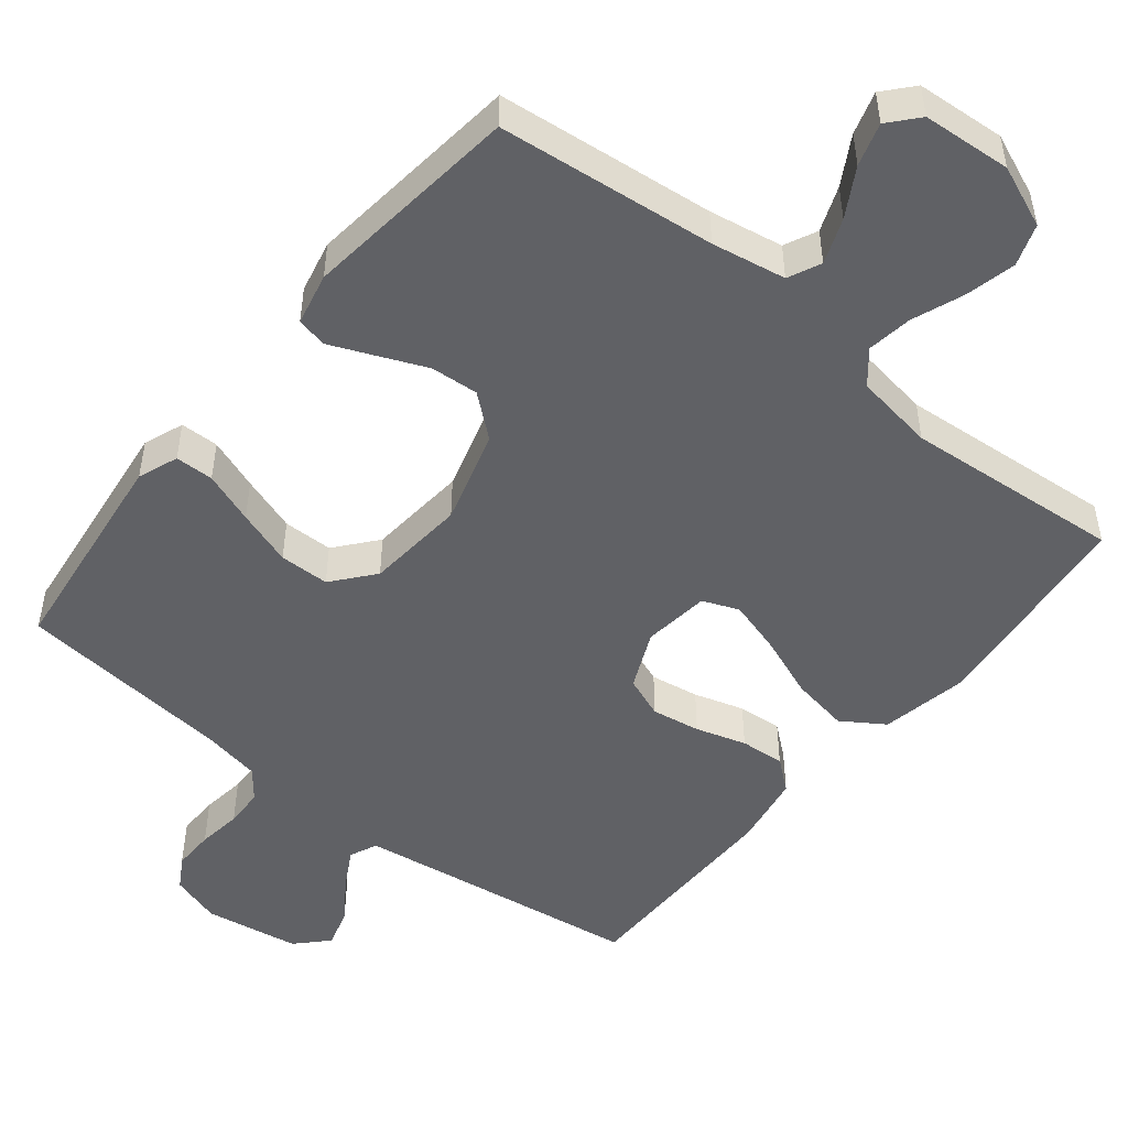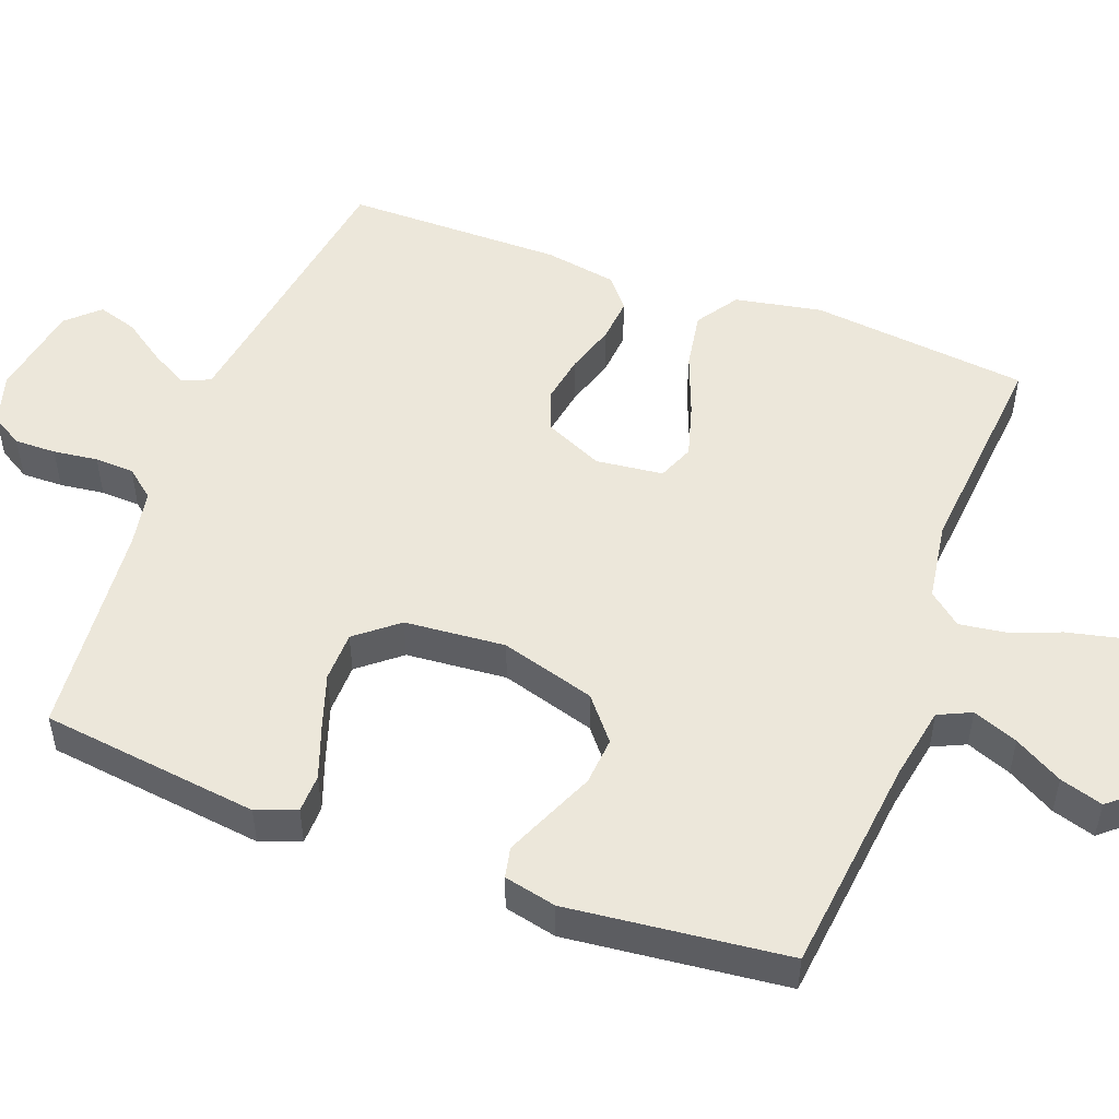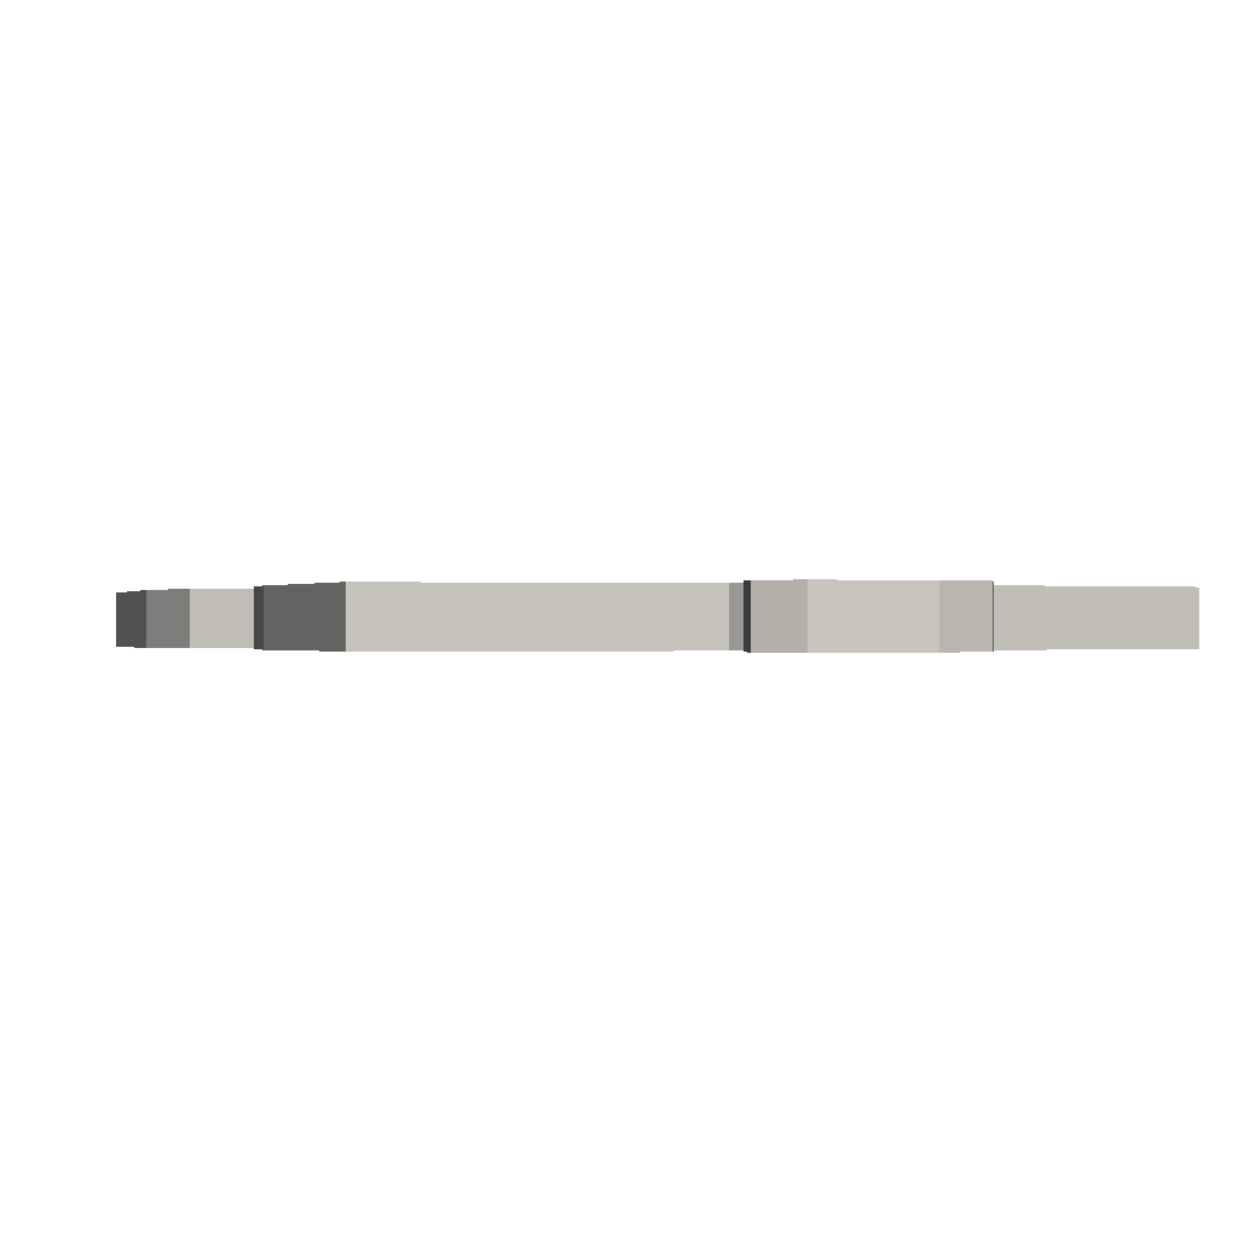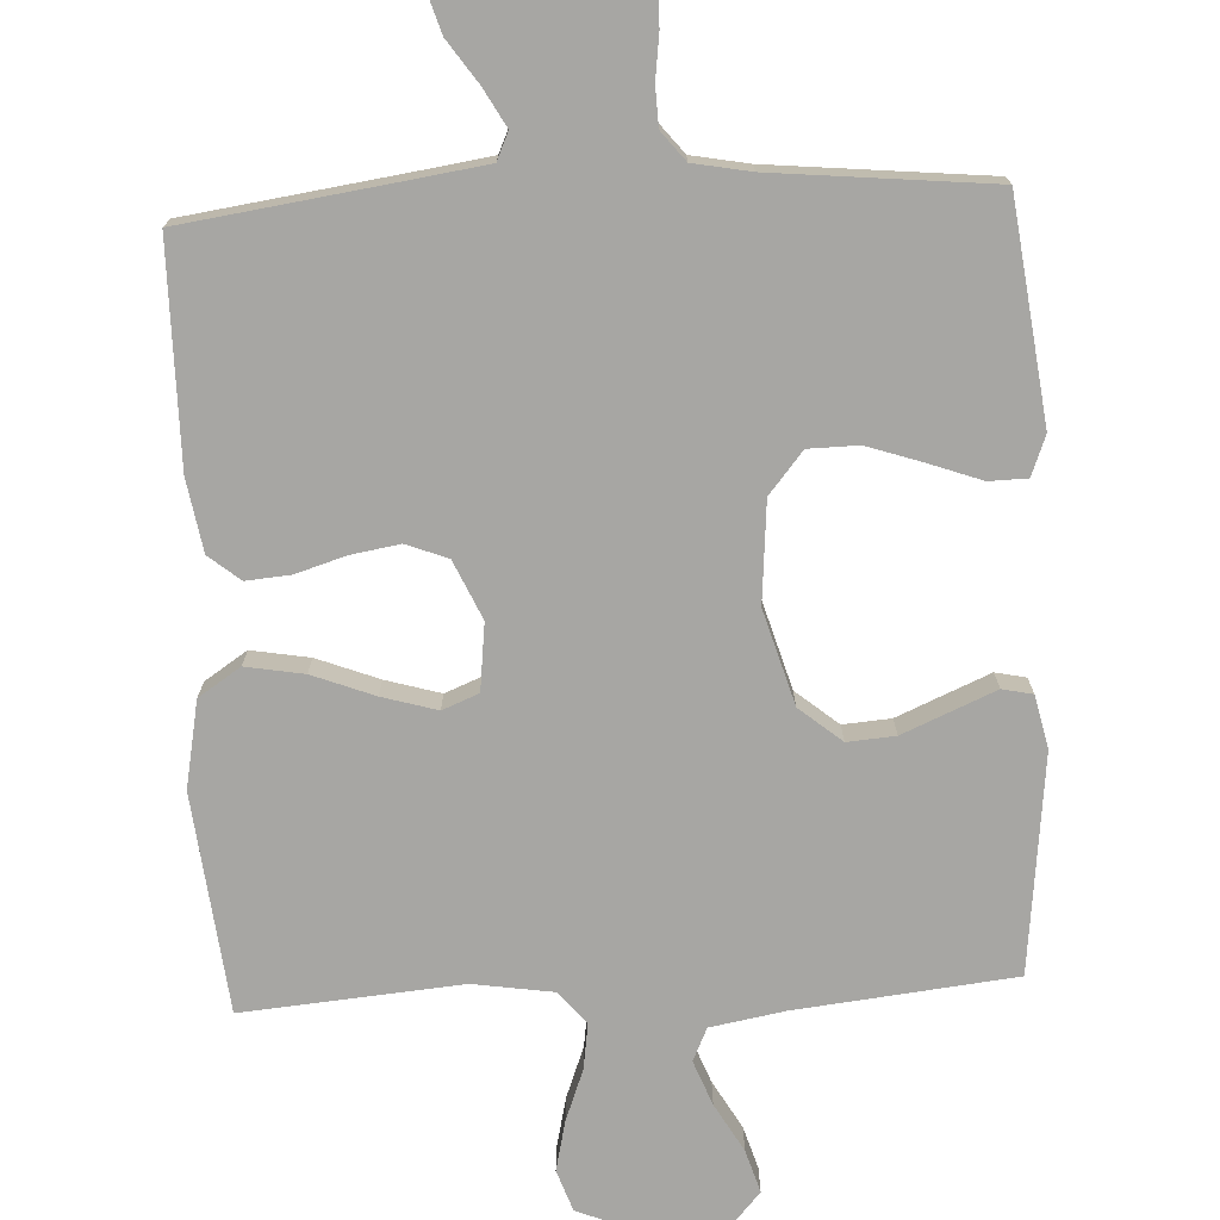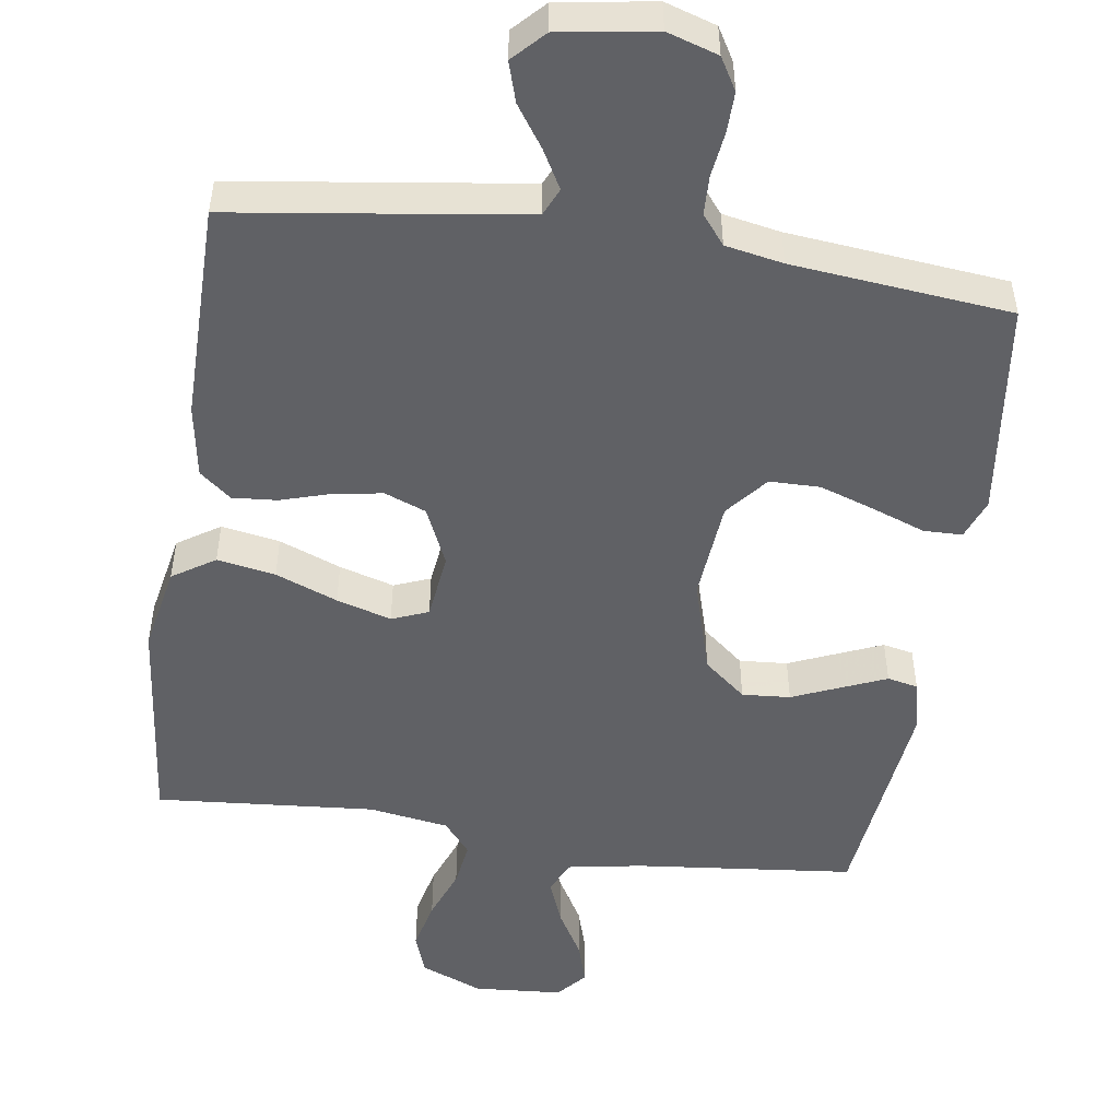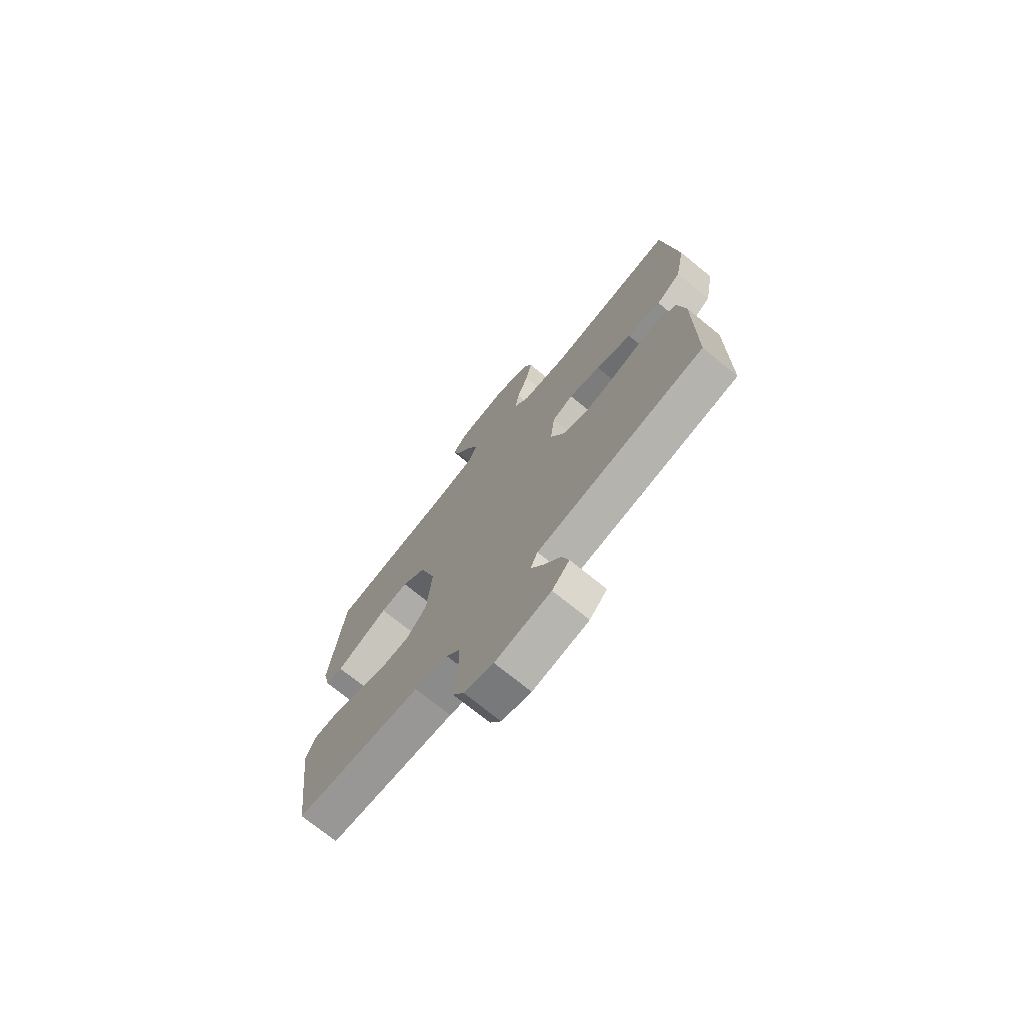
<metadata>
{"format":"obj","ext":"obj","renderer":"f3d","projection":"perspective","resolution":1024,"background":"white","views":[{"elev":-49.5,"azim":-38.9,"up":"+Y"},{"elev":50.8,"azim":-69.3,"up":"+Y"},{"elev":-0.2,"azim":157.8,"up":"+Y"},{"elev":-74.1,"azim":-177.1,"up":"+Y"},{"elev":-50.2,"azim":171.5,"up":"+Y"},{"elev":-73.3,"azim":50.9,"up":"+Z"}]}
</metadata>
<code>
v 0.5 0.07 0.5
v 0.533 0.07 0.2
v 0.51 0.07 0.081
v 0.452 0.07 0.043
v 0.372 0.07 0.057
v 0.287 0.07 0.09
v 0.212 0.07 0.112
v 0.162 0.07 0.092
v 0.151 0.07 0
v 0.187 0.07 -0.08
v 0.244 0.07 -0.102
v 0.311 0.07 -0.091
v 0.38 0.07 -0.07
v 0.441 0.07 -0.065
v 0.484 0.07 -0.1
v 0.501 0.07 -0.2
v 0.5 0.07 -0.5
v 0.2 0.07 -0.542
v 0.103 0.07 -0.556
v 0.086 0.07 -0.594
v 0.115 0.07 -0.646
v 0.155 0.07 -0.704
v 0.172 0.07 -0.759
v 0.131 0.07 -0.802
v 0 0.07 -0.823
v -0.07 0.07 -0.801
v -0.096 0.07 -0.757
v -0.095 0.07 -0.7
v -0.087 0.07 -0.639
v -0.089 0.07 -0.585
v -0.121 0.07 -0.545
v -0.2 0.07 -0.53
v -0.5 0.07 -0.5
v -0.537 0.07 -0.2
v -0.516 0.07 -0.145
v -0.463 0.07 -0.144
v -0.392 0.07 -0.17
v -0.315 0.07 -0.196
v -0.246 0.07 -0.195
v -0.199 0.07 -0.138
v -0.187 0.07 0
v -0.225 0.07 0.13
v -0.283 0.07 0.178
v -0.349 0.07 0.173
v -0.417 0.07 0.144
v -0.476 0.07 0.119
v -0.518 0.07 0.128
v -0.534 0.07 0.2
v -0.5 0.07 0.5
v -0.2 0.07 0.532
v -0.098 0.07 0.55
v -0.077 0.07 0.595
v -0.101 0.07 0.657
v -0.139 0.07 0.723
v -0.157 0.07 0.782
v -0.122 0.07 0.822
v 0 0.07 0.831
v 0.085 0.07 0.796
v 0.105 0.07 0.739
v 0.089 0.07 0.67
v 0.062 0.07 0.599
v 0.053 0.07 0.537
v 0.09 0.07 0.492
v 0.2 0.07 0.475
v 0.5 0 0.5
v 0.533 0 0.2
v 0.51 0 0.081
v 0.452 0 0.043
v 0.372 0 0.057
v 0.287 0 0.09
v 0.212 0 0.112
v 0.162 0 0.092
v 0.151 0 0
v 0.187 0 -0.08
v 0.244 0 -0.102
v 0.311 0 -0.091
v 0.38 0 -0.07
v 0.441 0 -0.065
v 0.484 0 -0.1
v 0.501 0 -0.2
v 0.5 0 -0.5
v 0.2 0 -0.542
v 0.103 0 -0.556
v 0.086 0 -0.594
v 0.115 0 -0.646
v 0.155 0 -0.704
v 0.172 0 -0.759
v 0.131 0 -0.802
v 0 0 -0.823
v -0.07 0 -0.801
v -0.096 0 -0.757
v -0.095 0 -0.7
v -0.087 0 -0.639
v -0.089 0 -0.585
v -0.121 0 -0.545
v -0.2 0 -0.53
v -0.5 0 -0.5
v -0.537 0 -0.2
v -0.516 0 -0.145
v -0.463 0 -0.144
v -0.392 0 -0.17
v -0.315 0 -0.196
v -0.246 0 -0.195
v -0.199 0 -0.138
v -0.187 0 0
v -0.225 0 0.13
v -0.283 0 0.178
v -0.349 0 0.173
v -0.417 0 0.144
v -0.476 0 0.119
v -0.518 0 0.128
v -0.534 0 0.2
v -0.5 0 0.5
v -0.2 0 0.532
v -0.098 0 0.55
v -0.077 0 0.595
v -0.101 0 0.657
v -0.139 0 0.723
v -0.157 0 0.782
v -0.122 0 0.822
v 0 0 0.831
v 0.085 0 0.796
v 0.105 0 0.739
v 0.089 0 0.67
v 0.062 0 0.599
v 0.053 0 0.537
v 0.09 0 0.492
v 0.2 0 0.475
f 59 60 61
f 58 59 61
f 57 58 61
f 56 57 61
f 55 56 61
f 54 55 61
f 53 54 61
f 52 53 61 62
f 51 52 62 63
f 48 49 50
f 47 48 50
f 46 47 50
f 45 46 50
f 44 45 50
f 50 51 63
f 44 50 63
f 43 44 63
f 35 36 37
f 34 35 37
f 33 34 37
f 32 33 37
f 31 32 37 38
f 30 31 38 39
f 27 28 29
f 26 27 29
f 25 26 29
f 24 25 29
f 23 24 29
f 22 23 29
f 21 22 29
f 20 21 29 30
f 30 39 40
f 20 30 40
f 19 20 40
f 16 17 18
f 15 16 18
f 14 15 18
f 13 14 18
f 12 13 18
f 11 12 18 19
f 4 5 6
f 3 4 6
f 2 3 6
f 1 2 6
f 64 1 6
f 64 6 7
f 64 7 8
f 63 64 8
f 43 63 8
f 42 43 8
f 41 42 8 9
f 19 40 41
f 11 19 41
f 10 11 41
f 9 10 41
f 125 124 123
f 125 123 122
f 125 122 121
f 125 121 120
f 125 120 119
f 125 119 118
f 125 118 117
f 126 125 117 116
f 127 126 116 115
f 114 113 112
f 114 112 111
f 114 111 110
f 114 110 109
f 114 109 108
f 127 115 114
f 127 114 108
f 127 108 107
f 101 100 99
f 101 99 98
f 101 98 97
f 101 97 96
f 102 101 96 95
f 103 102 95 94
f 93 92 91
f 93 91 90
f 93 90 89
f 93 89 88
f 93 88 87
f 93 87 86
f 93 86 85
f 94 93 85 84
f 104 103 94
f 104 94 84
f 104 84 83
f 82 81 80
f 82 80 79
f 82 79 78
f 82 78 77
f 82 77 76
f 83 82 76 75
f 70 69 68
f 70 68 67
f 70 67 66
f 70 66 65
f 70 65 128
f 71 70 128
f 72 71 128
f 72 128 127
f 72 127 107
f 72 107 106
f 73 72 106 105
f 105 104 83
f 105 83 75
f 105 75 74
f 105 74 73
f 1 65 66 2
f 2 66 67 3
f 3 67 68 4
f 4 68 69 5
f 5 69 70 6
f 6 70 71 7
f 7 71 72 8
f 8 72 73 9
f 9 73 74 10
f 10 74 75 11
f 11 75 76 12
f 12 76 77 13
f 13 77 78 14
f 14 78 79 15
f 15 79 80 16
f 16 80 81 17
f 17 81 82 18
f 18 82 83 19
f 19 83 84 20
f 20 84 85 21
f 21 85 86 22
f 22 86 87 23
f 23 87 88 24
f 24 88 89 25
f 25 89 90 26
f 26 90 91 27
f 27 91 92 28
f 28 92 93 29
f 29 93 94 30
f 30 94 95 31
f 31 95 96 32
f 32 96 97 33
f 33 97 98 34
f 34 98 99 35
f 35 99 100 36
f 36 100 101 37
f 37 101 102 38
f 38 102 103 39
f 39 103 104 40
f 40 104 105 41
f 41 105 106 42
f 42 106 107 43
f 43 107 108 44
f 44 108 109 45
f 45 109 110 46
f 46 110 111 47
f 47 111 112 48
f 48 112 113 49
f 49 113 114 50
f 50 114 115 51
f 51 115 116 52
f 52 116 117 53
f 53 117 118 54
f 54 118 119 55
f 55 119 120 56
f 56 120 121 57
f 57 121 122 58
f 58 122 123 59
f 59 123 124 60
f 60 124 125 61
f 61 125 126 62
f 62 126 127 63
f 63 127 128 64
f 64 128 65 1

</code>
